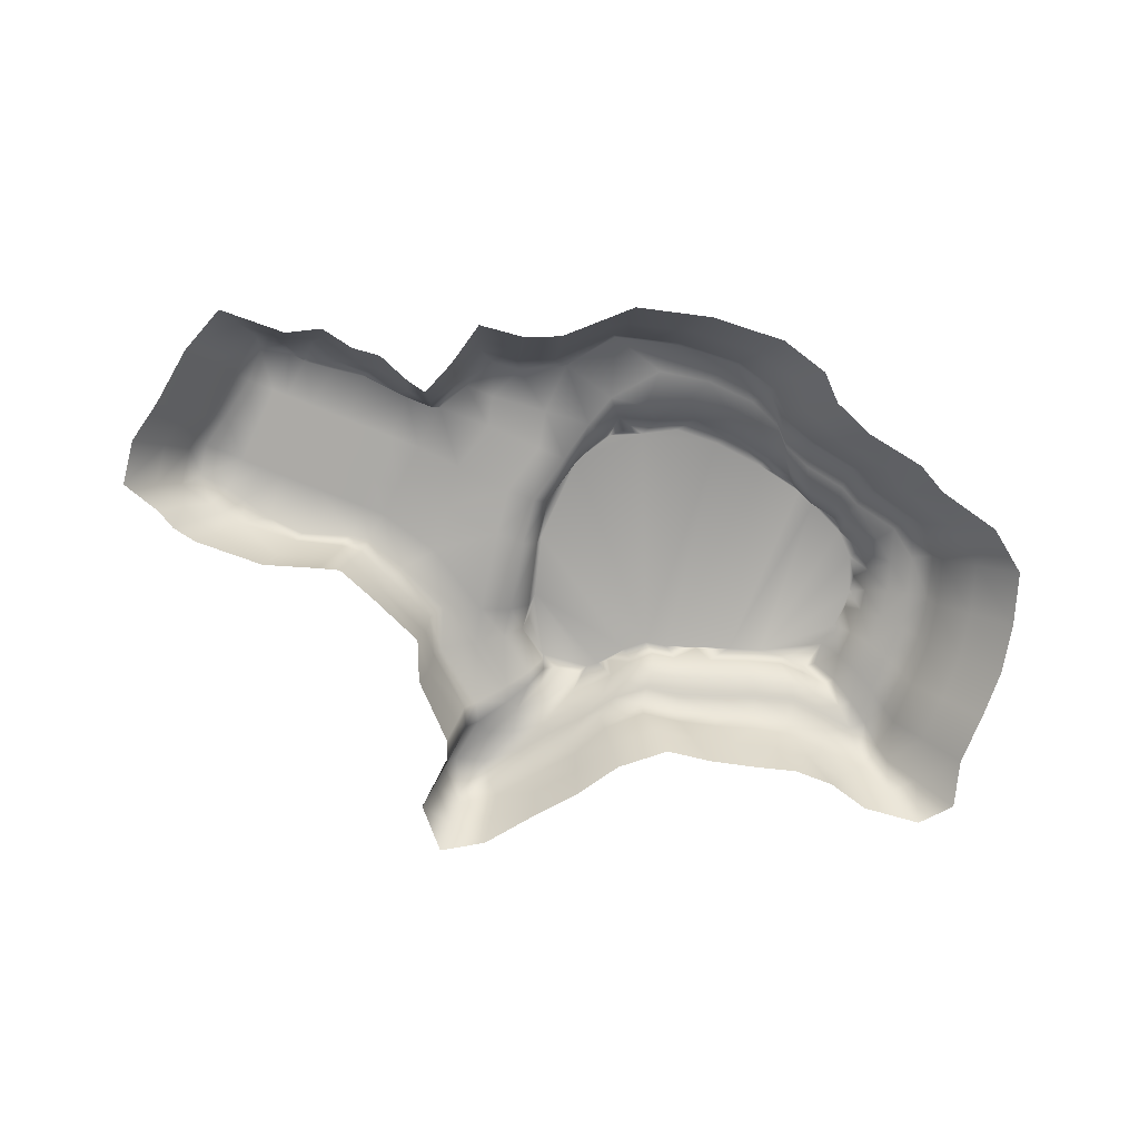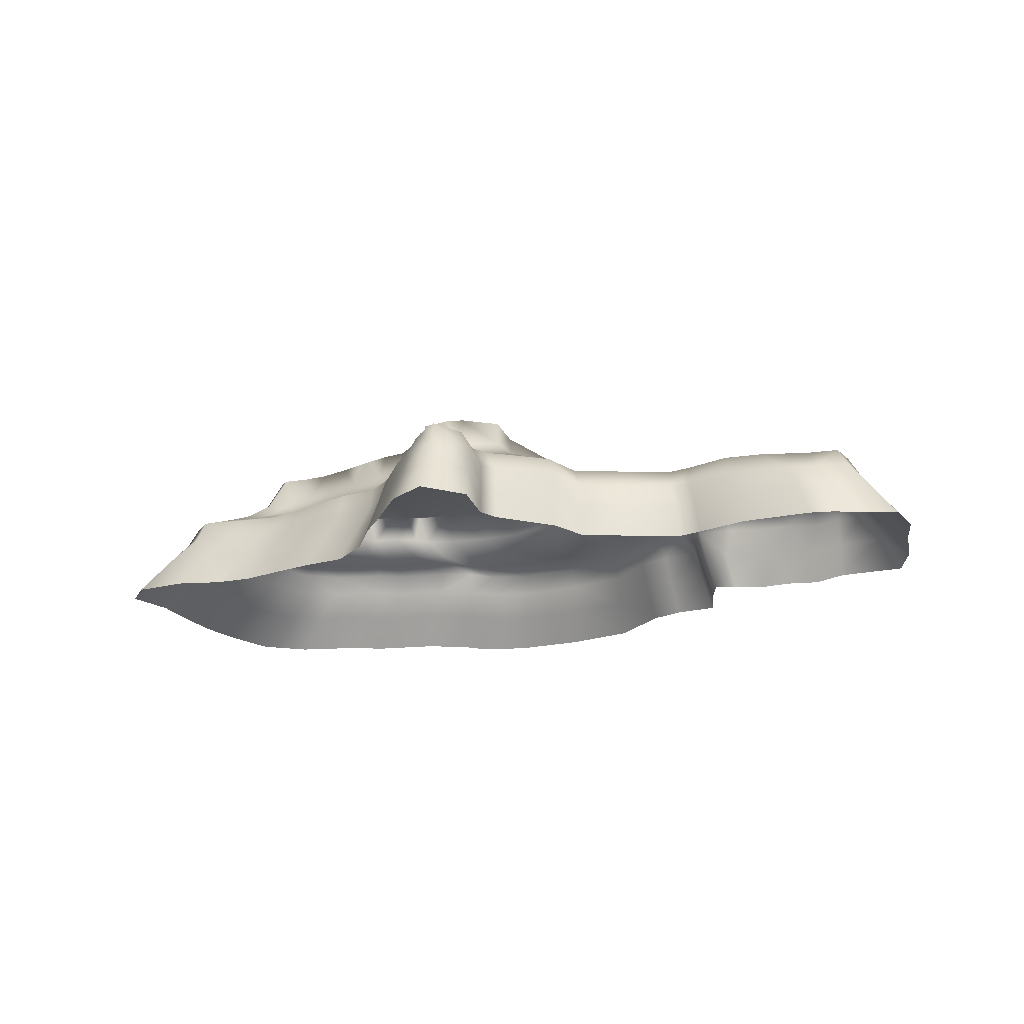
<metadata>
{"format":"obj","ext":"obj","renderer":"f3d","projection":"perspective","resolution":1024,"background":"white","views":[{"elev":-75.9,"azim":-23.1,"up":"+Y"},{"elev":-19.1,"azim":-160.5,"up":"+Y"}]}
</metadata>
<code>
g nurbsToPoly16
v 33.36 12.91 8.731
v 33.14 12.91 10.32
v 34.24 10.32 9.598
v 33.81 10.28 11.54
v 8.318 12.91 16.67
v 6.554 12.91 16.19
v 5.43 10.39 17.63
v 8.892 10.42 18.77
v -25.73 5.455 12.68
v -23.41 5.459 13.92
v -23.5 7.45 11.53
v -25.05 7.457 11.71
v -29.5 5.475 3.78
v -28.9 5.477 8.459
v -27.65 7.436 7.847
v -28.36 7.439 3.829
v -31.4 3.012 4.013
v -33.81 0 4.306
v -30.79 3.006 8.983
v -33.17 0 9.676
v -31.59 3.007 -3.496
v -34 0 -3.824
v -32.19 3.011 0.2568
v -34.66 0 0.2483
v -30.23 5.474 0.2573
v -29.08 7.44 0.665
v -28.54 7.437 -2.186
v -29.72 5.476 -3.243
v -25.75 2.995 13.53
v -25.62 0 14.58
v -22.55 2.981 14.92
v -22.75 0 16.19
v -29.85 3.003 13.16
v -31.69 0 14.21
v -28.26 5.468 12.34
v -27.68 7.445 11.01
v -9.043 5.48 19.07
v -5.584 5.479 19.52
v -7.584 7.433 18.23
v -5.022 7.432 18.57
v -17.57 5.472 13.26
v -14.53 5.475 12.51
v -17.93 7.435 12.4
v -13.6 7.434 12.11
v -16.61 2.974 14.26
v -17.14 0 15.98
v -14.26 0 14.93
v -13.74 2.982 13.49
v -19.66 0 15.65
v -18.96 2.97 14.05
v -20.58 5.466 13.08
v -20.84 7.442 11.89
v -11.23 5.48 12.51
v -9.888 5.48 15.46
v -10.48 7.433 12.41
v -8.943 7.433 15.3
v -11.51 3.007 13.41
v -12.26 0 14.51
v -10.33 3.01 16.52
v -11.08 0 17.79
v -9.441 3.005 20.36
v -10.14 0 21.92
v -6.147 0 22.49
v -5.753 3 20.86
v 3.558 12.85 11.82
v 3.413 10.32 12.28
v 4.828 10.39 15.3
v 5.507 12.91 15.28
v 7.143 8.826 19.84
v 3.839 8.072 19.4
v 24.45 12.91 17.45
v 23.23 12.91 18.01
v 23.66 10.28 17.94
v 22.52 10.24 18.83
v 17.12 5.482 26.34
v 19.03 5.482 24.53
v 17.06 7.435 25.86
v 18.93 7.434 24.1
v -2.511 5.48 20.99
v 1.526 5.483 25.15
v -1.237 7.433 20.64
v 1.887 7.433 24.79
v -2.675 3.004 22.28
v -3.052 0 23.86
v 1.777 3.023 26.75
v 1.948 0 28.77
v 7.286 5.482 26.79
v 13.15 5.482 27.33
v 7.478 7.434 26.36
v 13.19 7.435 26.86
v 7.881 3.028 28.48
v 8.506 0 30.62
v 14.09 3.032 29.04
v 15.17 0 31.22
v 18.3 3.033 27.98
v 19.69 0 30.07
v 21.87 0 28.02
v 20.32 3.032 26.07
v 11.23 12.91 18.35
v 12.12 10.38 20.22
v 7.025 8.081 23.44
v 10.69 8.827 21.98
v 19.13 8.127 23.06
v 20.62 8.114 21.6
v 20.98 8.832 20.68
v 22.21 8.83 19.5
v 16.05 8.127 24.18
v 18.36 8.832 21.78
v 14.47 8.829 22.37
v 11.5 8.1 24.33
v 20.01 12.91 18.26
v 15.28 12.91 18.63
v 15.83 10.32 20.36
v 19.84 10.24 19.67
v 39.51 5.486 13.77
v 40.39 5.486 9.819
v 39.81 7.433 9.748
v 38.96 7.434 13.6
v 27.21 5.485 22.57
v 29.57 5.485 21.36
v 29.23 7.433 21
v 26.92 7.433 22.18
v 28.99 3.04 23.99
v 31.18 0 25.79
v 31.5 3.043 22.7
v 33.88 0 24.41
v 23.91 3.035 24.74
v 25.73 0 26.59
v 22.42 5.483 23.28
v 22.23 7.434 22.88
v 34.78 5.485 20.23
v 38.11 5.485 17.82
v 37.59 7.435 17.56
v 34.33 7.434 19.92
v 37.02 3.05 21.51
v 39.81 0 23.13
v 40.56 3.054 18.95
v 43.61 0 20.38
v 42.04 3.053 14.66
v 45.2 0 15.77
v 46.21 0 11.26
v 42.98 3.052 10.47
v 29.69 12.91 15.36
v 28.68 12.91 16.46
v 29.24 10.35 15.92
v 28.08 10.37 16.78
v 27.13 8.085 20.07
v 29.05 8.09 19.16
v 27.5 8.827 18.24
v 29.03 8.828 17.46
v 24.4 8.829 18.7
v 23.31 8.1 20.62
v 25.51 10.32 17.22
v 26.22 12.91 16.84
v 37.18 8.113 13.19
v 37.89 8.099 9.961
v 36.05 8.829 9.967
v 35.48 8.83 12.57
v 36.02 8.129 16.49
v 34.57 8.832 15.19
v 33.29 8.121 18.39
v 32.41 8.831 16.75
v 32.84 12.91 11.86
v 31.7 12.91 13.48
v 33.21 10.23 13.44
v 31.69 10.26 14.84
v 12.6 13.23 -6.752
v 13.47 13.06 -5.98
v 13.42 10.24 -7.388
v 11.92 10.09 -9.073
v 24.63 12.91 0.4343
v 27.59 12.91 1.5
v 26.27 10.44 0.5697
v 29.45 10.41 1.626
v 32.09 5.484 -3.288
v 28.7 5.483 -4.094
v 28.4 7.432 -3.287
v 31.89 7.432 -2.205
v 40.62 5.483 1.739
v 41.76 5.482 -2.009
v 40.78 7.435 -1.539
v 39.81 7.434 2.134
v 43.24 3.04 1.876
v 46.51 0 1.997
v 44.45 3.036 -2.113
v 47.82 0 -2.296
v 46.48 0 6.629
v 43.22 3.047 6.172
v 40.61 5.485 5.778
v 39.93 7.434 5.934
v 40.03 5.483 -3.436
v 35.62 5.483 -3.438
v 39.41 7.435 -2.799
v 35.42 7.434 -2.424
v 42.56 3.039 -4.258
v 45.52 0 -5.025
v 40.29 0 -5.691
v 37.87 3.036 -4.629
v 34.14 3.028 -4.034
v 36.48 0 -4.762
v 32.83 0 -4.891
v 30.56 3.023 -4.445
v 33.03 12.91 2.368
v 32.8 12.91 4.449
v 34.26 10.27 4.653
v 34.82 10.22 2.237
v 38.85 8.133 -0.06435
v 36.96 8.832 1.196
v 38.01 8.117 3.211
v 36.23 8.831 4.063
v 36.21 8.829 7.066
v 38.04 8.105 6.613
v 34.32 10.3 7.182
v 33.17 12.91 6.616
v 31.6 8.073 -0.6451
v 28.13 8.064 -1.738
v 30.89 8.826 0.6029
v 27.52 8.825 -0.4645
v 34.57 8.103 -0.8099
v 33.43 8.829 0.5254
v 36.07 8.832 0.28
v 37.78 8.127 -1.142
v 30.01 12.91 1.762
v 32.24 12.91 1.667
v 31.75 10.31 1.667
v 34.05 10.24 1.479
v 11.46 5.477 -16.33
v 8.744 5.475 -19.99
v 10.44 7.436 -15.95
v 7.758 7.438 -19.55
v 21.94 5.482 -6.241
v 18.43 5.482 -6.847
v 21.67 7.433 -6.02
v 18.21 7.432 -6.67
v 23.36 3.019 -6.608
v 25.13 0 -7.101
v 21.1 0 -7.788
v 19.63 3.016 -7.25
v 29.06 0 -6.044
v 27.02 3.021 -5.6
v 25.37 5.483 -5.28
v 25.06 7.432 -4.773
v 15.62 5.481 -9.658
v 14.03 5.479 -13.12
v 15.11 7.433 -9.414
v 12.98 7.433 -12.79
v 16.46 3.009 -10.23
v 17.5 0 -10.99
v 14.47 3.001 -13.89
v 15.03 0 -14.93
v 11.74 3.004 -17.31
v 12.09 0 -18.6
v 8.839 3.007 -21.19
v 8.98 0 -22.78
v 16.93 12.91 -2.151
v 18.94 12.91 -1.745
v 17.56 10.42 -2.36
v 19.69 10.4 -1.901
v 21.13 8.077 -4.506
v 18.16 8.071 -5.082
v 20.52 8.826 -3.118
v 17.99 8.826 -3.625
v 24.02 8.826 -1.877
v 24.65 8.07 -3.221
v 22.97 10.42 -0.75
v 21.76 12.91 -0.7452
v 8.863 8.185 -16.07
v 10.3 8.837 -12.62
v 11.4 8.133 -12.86
v 12.48 8.832 -9.995
v 13.77 8.086 -10.04
v 14.51 8.827 -7.692
v 15.6 8.073 -7.29
v 15.95 8.826 -5.438
v 14.24 12.92 -5.281
v 15.3 12.91 -3.599
v 15.92 10.41 -3.967
v 14.79 10.38 -5.905
v 3.37 12.87 3.614
v 5.046 13.03 -1.891
v 3.068 10.34 3.312
v 4.727 10.5 -2.53
v -3.789 5.473 -6.017
v -8.484 5.476 -4.121
v -7.907 7.434 -3.111
v -2.868 7.437 -5.222
v 2.969 5.478 -19.07
v 3.428 5.462 -14.69
v 3.945 7.436 -18.64
v 4.488 7.451 -14.36
v 2.642 3.009 -20.22
v 2.212 0 -21.73
v 2.726 0 -16.74
v 3.123 3.002 -15.57
v 5.568 3.015 -23.38
v 5.41 0 -25.13
v 5.706 5.474 -22.03
v 5.592 7.44 -21.58
v 2.558 5.468 -13
v -2.105 5.457 -9.249
v -1.554 7.454 -8.991
v 3.564 7.445 -12.7
v 2.275 3.001 -13.82
v 1.844 0 -14.81
v -2.63 0 -10.57
v -2.096 2.991 -10.13
v -3.675 2.986 -6.841
v -4.261 0 -6.942
v -8.889 2.987 -4.692
v -9.439 0 -4.927
v 9.651 13.27 -8.104
v 8.862 10.26 -9.385
v 8.584 11.08 -8.08
v 5.963 8.132 -15.24
v 6.373 8.589 -11.81
v 7.572 8.832 -12.14
v 7.73 9.597 -9.671
v 8.168 8.842 -14.41
v 6.701 8.228 -18.1
v 12.16 13.27 -7.606
v 10.21 9.954 -10.25
v 1.373 8.683 -7.503
v 3.666 9.774 -6.224
v 5.687 8.419 -10.34
v 7.212 9.372 -8.442
v 0.5337 8.195 -4.133
v 3.121 8.983 -3.275
v 5.462 13.77 -4.545
v 8.234 13.47 -7.389
v 5.142 11.33 -5.2
v 8.103 10.97 -7.216
v -26.63 5.476 -3.901
v -25.83 7.438 -2.386
v -13.99 5.477 -2.825
v -18.05 5.475 -4.056
v -17.85 7.438 -3.697
v -13.7 7.434 -2.151
v -14.68 2.997 -3.791
v -15.17 0 -4.228
v -19.04 3.007 -5.368
v -19.86 0 -5.875
v -12.78 2.991 -3.221
v -13.21 0 -3.6
v -12.05 5.477 -2.659
v -11.82 7.434 -1.682
v -23.39 5.473 -4.474
v -25.32 5.473 -4.242
v -23.93 7.441 -2.84
v -21.27 7.442 -3.503
v -25 3.015 -5.667
v -26.24 0 -6.239
v -27.11 3.017 -5.255
v -28.52 0 -5.837
v -28.59 3.011 -4.384
v -30.17 0 -4.943
v -13.68 7.434 0.9692
v -11.56 7.434 1.011
v -17.87 7.437 0.8863
v -21.64 7.442 0.7908
v -25.51 7.442 0.7354
v -23.64 7.444 0.7514
v -25.21 7.452 7.894
v -23.9 7.448 7.919
v -21.5 7.442 7.965
v -17.91 7.436 8.034
v -13.63 7.434 8.115
v -10.88 7.433 8.168
v -25.38 7.446 3.832
v -23.26 7.445 3.833
v -21.1 7.442 3.835
v -17.89 7.437 3.839
v -13.66 7.434 3.844
v -11.29 7.434 3.846
v 2.609 12.96 7.422
v 2.387 10.43 7.511
v 2.108 8.425 12.34
v 2.937 8.5 16.25
v 1.046 8.538 7.513
v 1.701 8.45 3.265
v -1.273 8.5 15.78
v -0.5014 8.425 12.34
v -1.564 8.538 7.513
v -0.9088 8.45 3.265
v -5.721 8.05 -0.505
v -6.359 8.486 15.11
v -5.636 8.414 12.43
v -6.715 8.526 7.698
v -6.158 8.241 3.647
f 1 2 3
f 4 3 2
f 5 6 7
f 7 8 5
f 9 10 11
f 11 12 9
f 13 14 15
f 15 16 13
f 17 18 19
f 20 19 18
f 21 22 23
f 24 23 22
f 23 24 18
f 18 17 23
f 25 26 27
f 27 28 25
f 25 28 21
f 21 23 25
f 17 19 14
f 14 13 17
f 17 13 25
f 25 23 17
f 13 16 26
f 26 25 13
f 29 30 31
f 32 31 30
f 19 20 33
f 34 33 20
f 33 34 30
f 30 29 33
f 35 36 14
f 15 14 36
f 35 14 19
f 19 33 35
f 29 31 10
f 10 9 29
f 29 9 35
f 35 33 29
f 9 12 36
f 36 35 9
f 37 38 39
f 40 39 38
f 41 42 43
f 44 43 42
f 45 46 47
f 47 48 45
f 31 32 49
f 49 50 31
f 50 49 46
f 46 45 50
f 51 52 11
f 11 10 51
f 51 10 31
f 31 50 51
f 45 48 42
f 42 41 45
f 45 41 50
f 51 50 41
f 41 43 51
f 52 51 43
f 53 54 55
f 56 55 54
f 57 58 59
f 60 59 58
f 48 47 58
f 58 57 48
f 57 59 54
f 54 53 57
f 57 53 48
f 42 48 53
f 53 55 44
f 44 42 53
f 61 62 63
f 63 64 61
f 59 60 61
f 62 61 60
f 61 64 37
f 38 37 64
f 61 37 59
f 54 59 37
f 37 39 54
f 56 54 39
f 65 66 67
f 67 68 65
f 8 7 69
f 70 69 7
f 68 67 7
f 7 6 68
f 71 72 73
f 74 73 72
f 75 76 77
f 78 77 76
f 79 80 81
f 82 81 80
f 83 84 85
f 86 85 84
f 64 63 83
f 84 83 63
f 79 81 40
f 40 38 79
f 79 38 64
f 64 83 79
f 83 85 80
f 80 79 83
f 87 88 89
f 90 89 88
f 91 92 93
f 94 93 92
f 85 86 91
f 92 91 86
f 91 93 88
f 88 87 91
f 91 87 85
f 80 85 87
f 87 89 82
f 82 80 87
f 95 96 97
f 97 98 95
f 93 94 95
f 96 95 94
f 95 98 75
f 76 75 98
f 95 75 93
f 88 93 75
f 75 77 90
f 90 88 75
f 5 8 99
f 100 99 8
f 70 101 69
f 102 69 101
f 81 82 70
f 101 70 82
f 69 102 8
f 100 8 102
f 103 104 105
f 106 105 104
f 107 108 109
f 109 110 107
f 110 89 90
f 90 107 110
f 110 101 89
f 82 89 101
f 110 109 102
f 102 101 110
f 77 78 103
f 104 103 78
f 77 103 107
f 107 90 77
f 103 105 108
f 108 107 103
f 111 112 113
f 113 114 111
f 113 109 108
f 108 114 113
f 113 100 109
f 102 109 100
f 99 100 112
f 113 112 100
f 105 106 74
f 73 74 106
f 105 74 114
f 114 108 105
f 111 114 74
f 74 72 111
f 115 116 117
f 117 118 115
f 119 120 121
f 121 122 119
f 123 124 125
f 126 125 124
f 98 97 127
f 128 127 97
f 127 128 123
f 124 123 128
f 129 130 78
f 78 76 129
f 129 76 98
f 98 127 129
f 123 125 120
f 120 119 123
f 123 119 127
f 129 127 119
f 119 122 129
f 130 129 122
f 131 132 133
f 133 134 131
f 135 136 137
f 138 137 136
f 125 126 135
f 136 135 126
f 135 137 132
f 132 131 135
f 135 131 125
f 120 125 131
f 131 134 120
f 121 120 134
f 139 140 141
f 141 142 139
f 137 138 140
f 140 139 137
f 139 142 115
f 116 115 142
f 139 115 132
f 132 137 139
f 115 118 133
f 133 132 115
f 143 144 145
f 146 145 144
f 147 148 149
f 150 149 148
f 151 106 152
f 104 152 106
f 152 104 130
f 78 130 104
f 147 122 121
f 121 148 147
f 152 130 122
f 122 147 152
f 147 149 151
f 151 152 147
f 71 73 153
f 153 154 71
f 153 73 151
f 106 151 73
f 146 149 150
f 150 145 146
f 146 153 149
f 151 149 153
f 154 153 146
f 146 144 154
f 155 156 157
f 157 158 155
f 159 160 161
f 162 161 160
f 161 134 159
f 133 159 134
f 161 148 121
f 121 134 161
f 161 162 148
f 150 148 162
f 118 117 156
f 156 155 118
f 118 155 159
f 159 133 118
f 155 158 160
f 160 159 155
f 163 164 165
f 166 165 164
f 166 162 160
f 160 165 166
f 166 145 162
f 150 162 145
f 143 145 166
f 166 164 143
f 158 157 4
f 3 4 157
f 158 4 165
f 165 160 158
f 163 165 4
f 4 2 163
f 167 168 169
f 169 170 167
f 171 172 173
f 174 173 172
f 175 176 177
f 177 178 175
f 179 180 181
f 181 182 179
f 183 184 185
f 186 185 184
f 142 141 187
f 187 188 142
f 188 187 184
f 184 183 188
f 189 190 116
f 117 116 190
f 189 116 188
f 142 188 116
f 183 185 180
f 180 179 183
f 183 179 189
f 189 188 183
f 179 182 189
f 190 189 182
f 191 192 193
f 194 193 192
f 195 196 197
f 197 198 195
f 185 186 196
f 196 195 185
f 195 198 191
f 192 191 198
f 195 191 180
f 180 185 195
f 191 193 181
f 181 180 191
f 199 200 201
f 201 202 199
f 198 197 200
f 200 199 198
f 199 202 175
f 176 175 202
f 199 175 192
f 192 198 199
f 175 178 194
f 194 192 175
f 203 204 205
f 205 206 203
f 207 208 209
f 210 209 208
f 211 157 156
f 156 212 211
f 212 156 117
f 117 190 212
f 209 182 207
f 181 207 182
f 212 190 209
f 182 209 190
f 209 210 212
f 211 212 210
f 1 3 213
f 213 214 1
f 213 3 211
f 157 211 3
f 205 210 206
f 208 206 210
f 205 213 211
f 211 210 205
f 214 213 205
f 205 204 214
f 215 216 217
f 218 217 216
f 219 220 221
f 221 222 219
f 222 193 194
f 194 219 222
f 222 207 193
f 181 193 207
f 222 221 208
f 208 207 222
f 178 177 216
f 216 215 178
f 178 215 219
f 219 194 178
f 215 217 220
f 220 219 215
f 223 224 225
f 226 225 224
f 226 221 220
f 220 225 226
f 226 206 221
f 208 221 206
f 206 226 203
f 224 203 226
f 217 218 174
f 173 174 218
f 217 174 225
f 225 220 217
f 223 225 174
f 174 172 223
f 227 228 229
f 230 229 228
f 231 232 233
f 234 233 232
f 235 236 237
f 237 238 235
f 202 201 239
f 239 240 202
f 240 239 236
f 236 235 240
f 241 242 177
f 177 176 241
f 241 176 240
f 202 240 176
f 235 238 231
f 232 231 238
f 235 231 241
f 241 240 235
f 231 233 242
f 242 241 231
f 243 244 245
f 246 245 244
f 247 248 249
f 250 249 248
f 238 237 248
f 248 247 238
f 247 249 244
f 244 243 247
f 247 243 232
f 232 238 247
f 243 245 234
f 234 232 243
f 251 252 253
f 254 253 252
f 249 250 251
f 252 251 250
f 251 253 228
f 228 227 251
f 251 227 249
f 244 249 227
f 227 229 246
f 246 244 227
f 255 256 257
f 258 257 256
f 259 260 261
f 262 261 260
f 263 218 264
f 216 264 218
f 264 216 177
f 177 242 264
f 259 233 260
f 234 260 233
f 264 242 259
f 233 259 242
f 259 261 263
f 263 264 259
f 171 173 265
f 265 266 171
f 265 173 263
f 218 263 173
f 258 261 262
f 262 257 258
f 258 265 261
f 263 261 265
f 266 265 258
f 258 256 266
f 267 268 269
f 270 269 268
f 271 272 273
f 274 273 272
f 273 245 271
f 246 271 245
f 260 234 273
f 245 273 234
f 273 274 260
f 262 260 274
f 230 267 229
f 269 229 267
f 229 269 246
f 271 246 269
f 269 270 271
f 272 271 270
f 275 276 277
f 277 278 275
f 277 274 278
f 272 278 274
f 277 257 262
f 262 274 277
f 255 257 277
f 277 276 255
f 270 268 170
f 170 169 270
f 270 169 272
f 278 272 169
f 275 278 168
f 169 168 278
f 279 280 281
f 282 281 280
f 283 284 285
f 285 286 283
f 287 288 289
f 290 289 288
f 291 292 293
f 293 294 291
f 253 254 295
f 296 295 254
f 295 296 292
f 292 291 295
f 297 298 230
f 230 228 297
f 297 228 253
f 253 295 297
f 291 294 287
f 288 287 294
f 291 287 297
f 297 295 291
f 287 289 298
f 298 297 287
f 299 300 301
f 301 302 299
f 303 304 305
f 305 306 303
f 294 293 304
f 304 303 294
f 303 306 299
f 300 299 306
f 303 299 288
f 288 294 303
f 299 302 288
f 290 288 302
f 307 308 309
f 310 309 308
f 306 305 308
f 308 307 306
f 307 309 283
f 284 283 309
f 307 283 300
f 300 306 307
f 283 286 301
f 301 300 283
f 311 312 313
f 314 315 316
f 317 316 315
f 318 268 267
f 267 319 318
f 319 267 230
f 230 298 319
f 314 289 290
f 290 315 314
f 319 298 289
f 289 314 319
f 316 318 314
f 319 314 318
f 320 167 170
f 170 321 320
f 321 170 268
f 268 318 321
f 316 317 312
f 313 312 317
f 312 321 316
f 318 316 321
f 320 321 311
f 312 311 321
f 322 323 324
f 325 324 323
f 324 302 322
f 301 322 302
f 324 315 302
f 290 302 315
f 324 325 317
f 317 315 324
f 286 326 322
f 322 301 286
f 326 327 323
f 323 322 326
f 328 329 330
f 331 330 329
f 331 325 330
f 323 330 325
f 331 313 325
f 317 325 313
f 311 313 329
f 331 329 313
f 327 282 330
f 330 323 327
f 328 330 280
f 282 280 330
f 332 28 27
f 27 333 332
f 334 335 336
f 336 337 334
f 338 339 340
f 341 340 339
f 309 310 342
f 343 342 310
f 342 343 338
f 339 338 343
f 344 345 284
f 285 284 345
f 344 284 309
f 309 342 344
f 338 340 335
f 335 334 338
f 338 334 342
f 344 342 334
f 334 337 344
f 345 344 337
f 346 347 348
f 348 349 346
f 350 351 352
f 353 352 351
f 340 341 350
f 351 350 341
f 350 352 347
f 347 346 350
f 350 346 340
f 335 340 346
f 346 349 335
f 336 335 349
f 354 355 21
f 22 21 355
f 352 353 354
f 355 354 353
f 354 21 28
f 28 332 354
f 352 354 332
f 332 347 352
f 332 333 347
f 348 347 333
f 337 356 345
f 357 345 356
f 337 336 358
f 358 356 337
f 336 349 358
f 359 358 349
f 333 360 361
f 361 348 333
f 349 348 359
f 361 359 348
f 27 26 360
f 360 333 27
f 36 12 362
f 362 15 36
f 362 12 363
f 11 363 12
f 52 364 11
f 363 11 364
f 43 365 52
f 364 52 365
f 44 366 365
f 365 43 44
f 366 44 367
f 55 367 44
f 16 15 368
f 362 368 15
f 368 362 363
f 363 369 368
f 364 370 369
f 369 363 364
f 365 371 370
f 370 364 365
f 366 372 365
f 371 365 372
f 372 366 373
f 367 373 366
f 26 16 360
f 368 360 16
f 360 368 361
f 369 361 368
f 370 359 369
f 361 369 359
f 371 358 370
f 359 370 358
f 372 356 371
f 358 371 356
f 356 372 357
f 373 357 372
f 374 375 65
f 66 65 375
f 279 281 375
f 375 374 279
f 66 376 377
f 377 67 66
f 70 7 377
f 67 377 7
f 378 375 379
f 281 379 375
f 376 66 375
f 375 378 376
f 282 327 281
f 379 281 327
f 380 377 376
f 376 381 380
f 81 70 377
f 377 380 81
f 382 378 383
f 379 383 378
f 381 376 378
f 378 382 381
f 327 326 379
f 383 379 326
f 326 286 384
f 285 384 286
f 385 380 386
f 381 386 380
f 40 81 380
f 380 385 40
f 387 382 388
f 383 388 382
f 386 381 382
f 382 387 386
f 388 383 384
f 326 384 383
f 357 384 285
f 285 345 357
f 56 385 386
f 386 55 56
f 39 40 385
f 385 56 39
f 367 387 373
f 388 373 387
f 55 386 387
f 387 367 55
f 373 388 357
f 384 357 388
f 167 320 311
f 311 329 167
f 204 203 224
f 224 223 204
f 328 280 329
f 144 143 154
f 6 5 68
f 255 5 112
f 99 112 5
f 374 65 279
f 72 71 111
f 163 2 164
f 275 168 276
f 1 214 2
f 266 256 171
f 168 167 280
f 329 280 167
f 279 276 280
f 168 280 276
f 65 255 279
f 276 279 255
f 255 65 5
f 68 5 65
f 256 255 112
f 112 111 256
f 111 71 171
f 171 256 111
f 71 154 171
f 172 171 154
f 164 172 143
f 154 143 172
f 214 172 2
f 164 2 172
f 223 172 204
f 214 204 172

</code>
